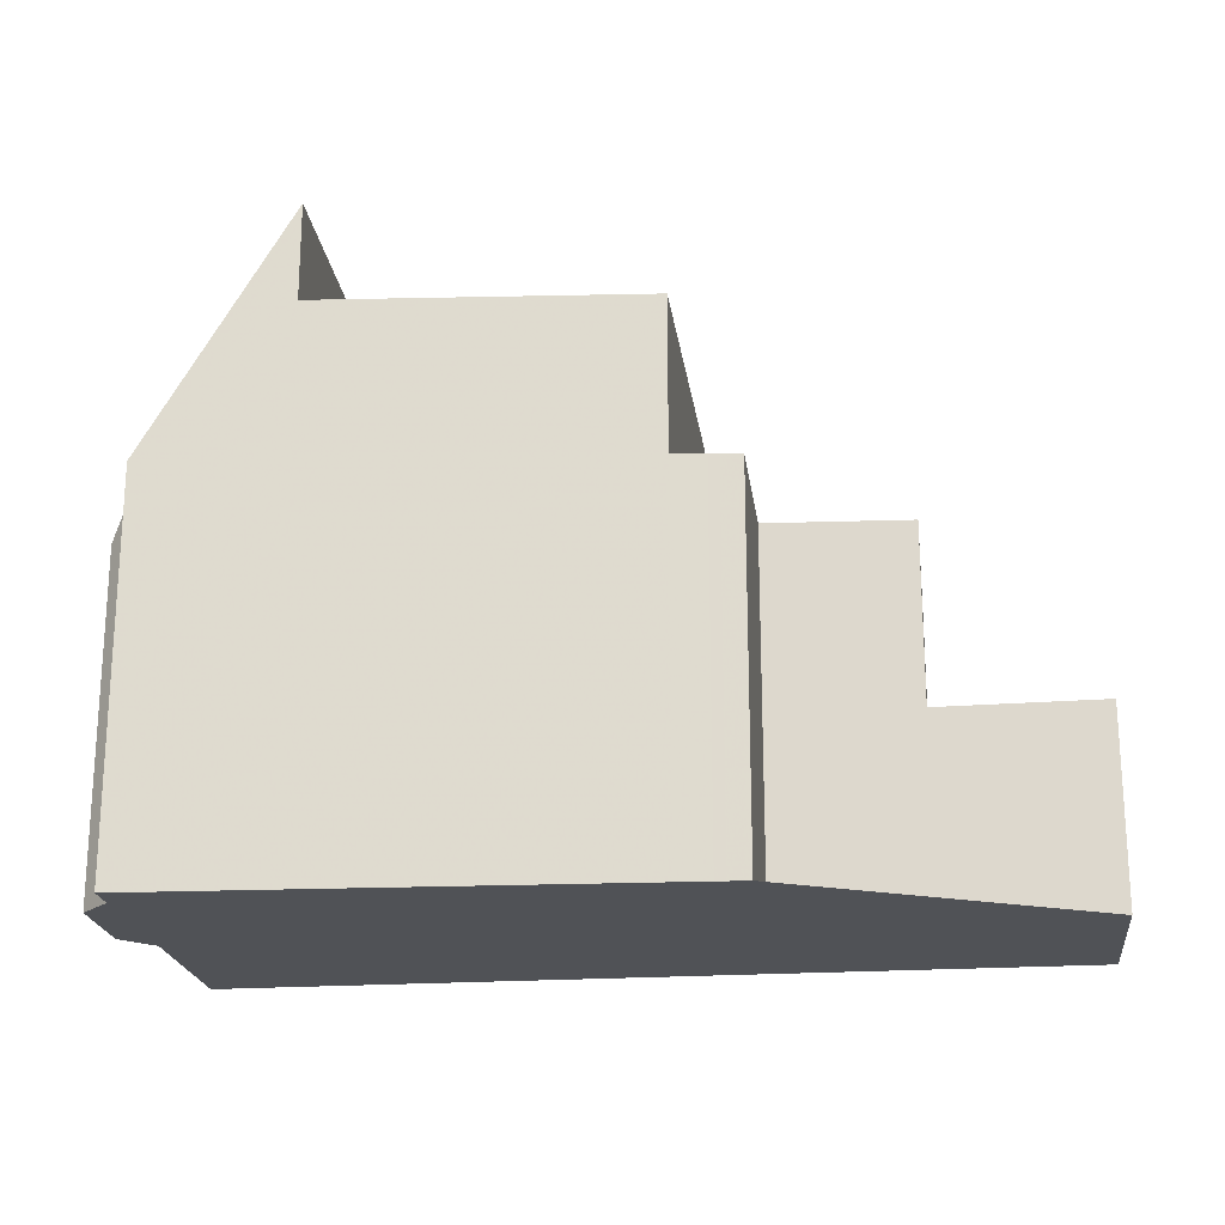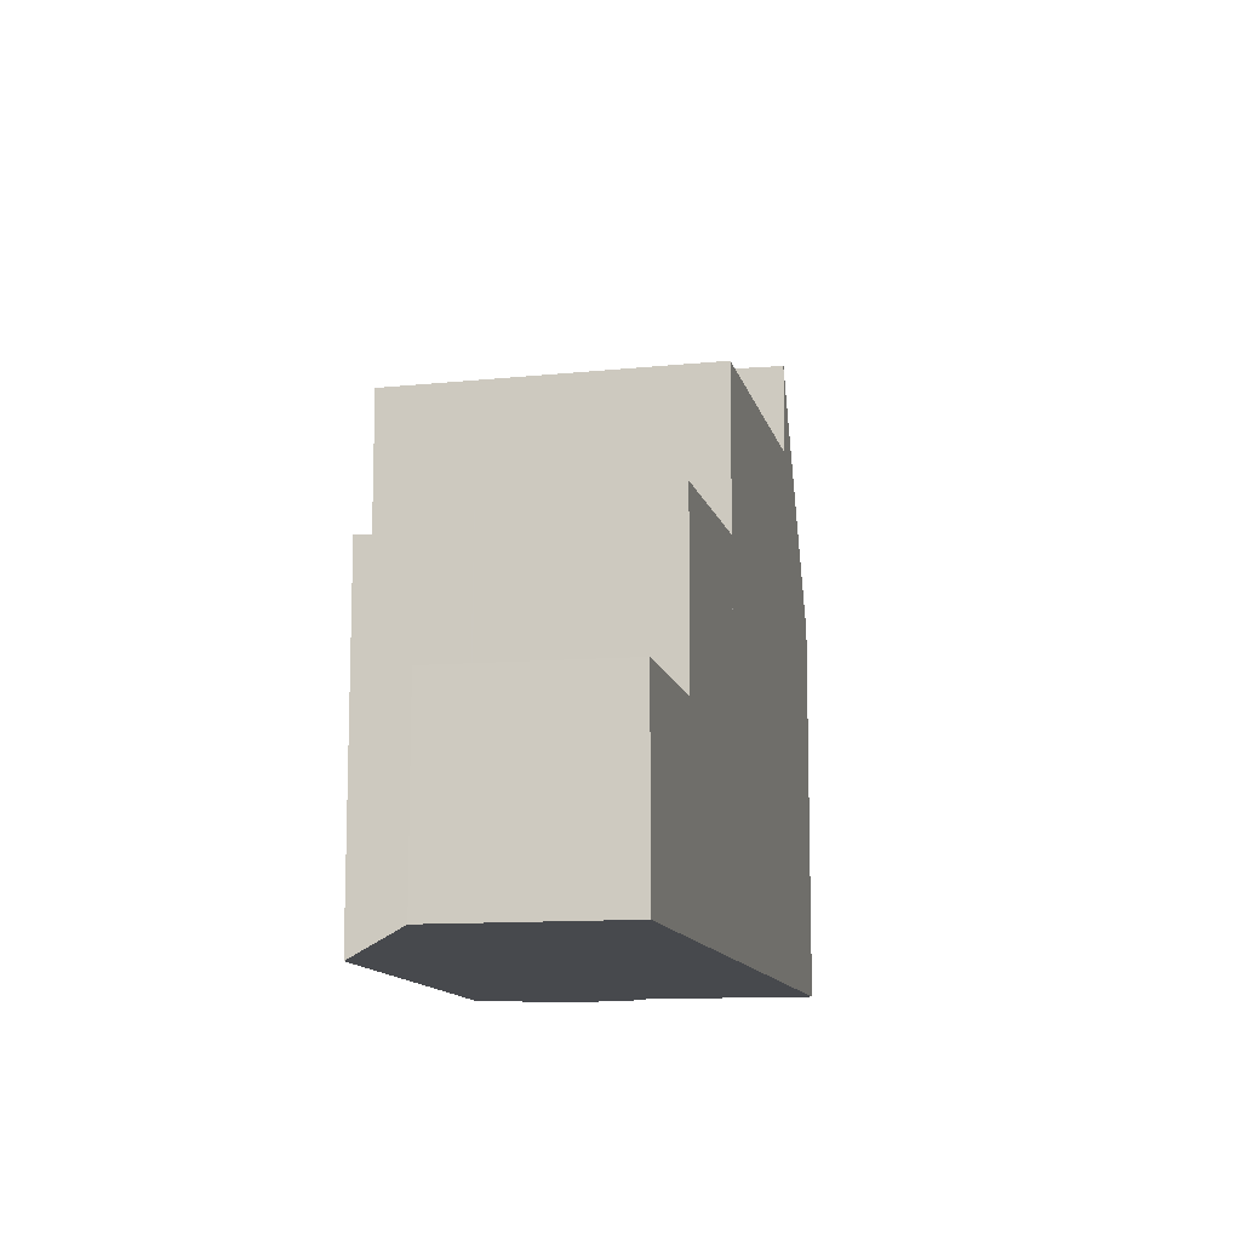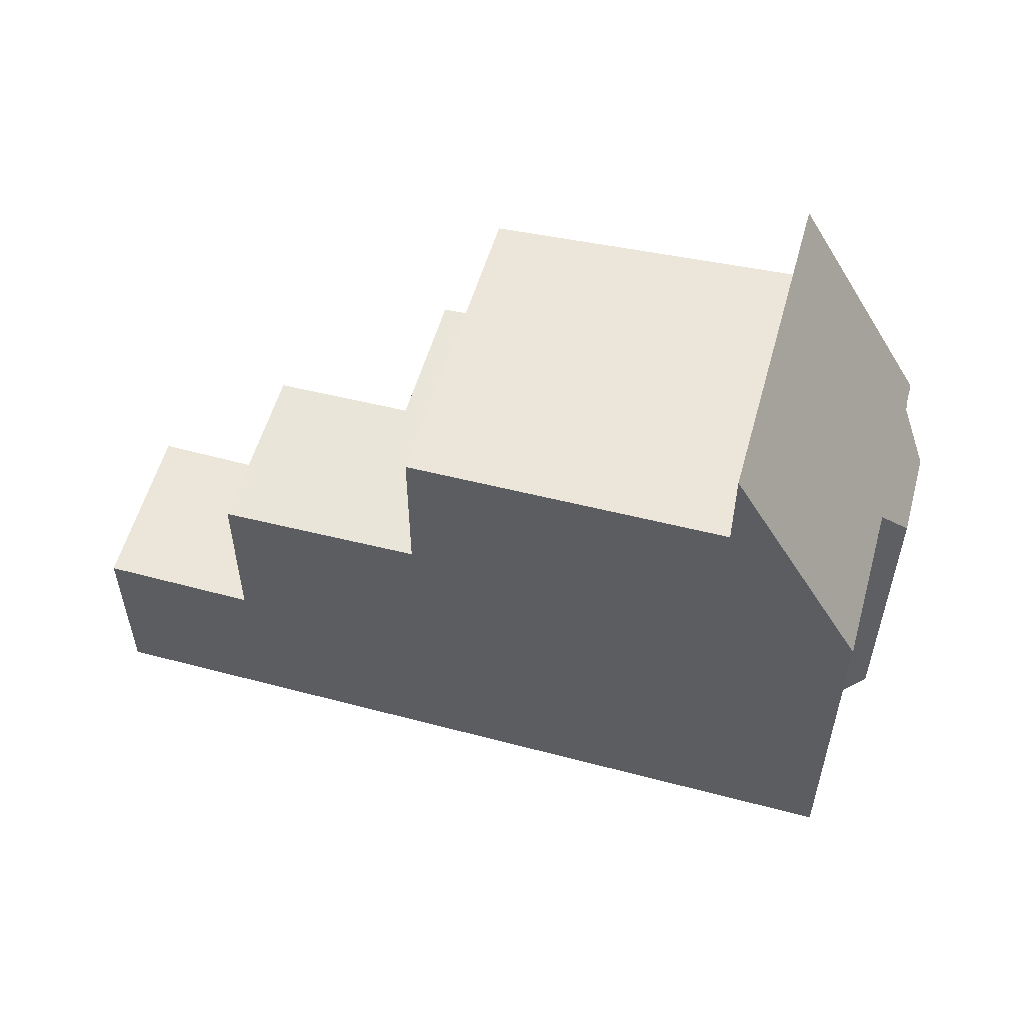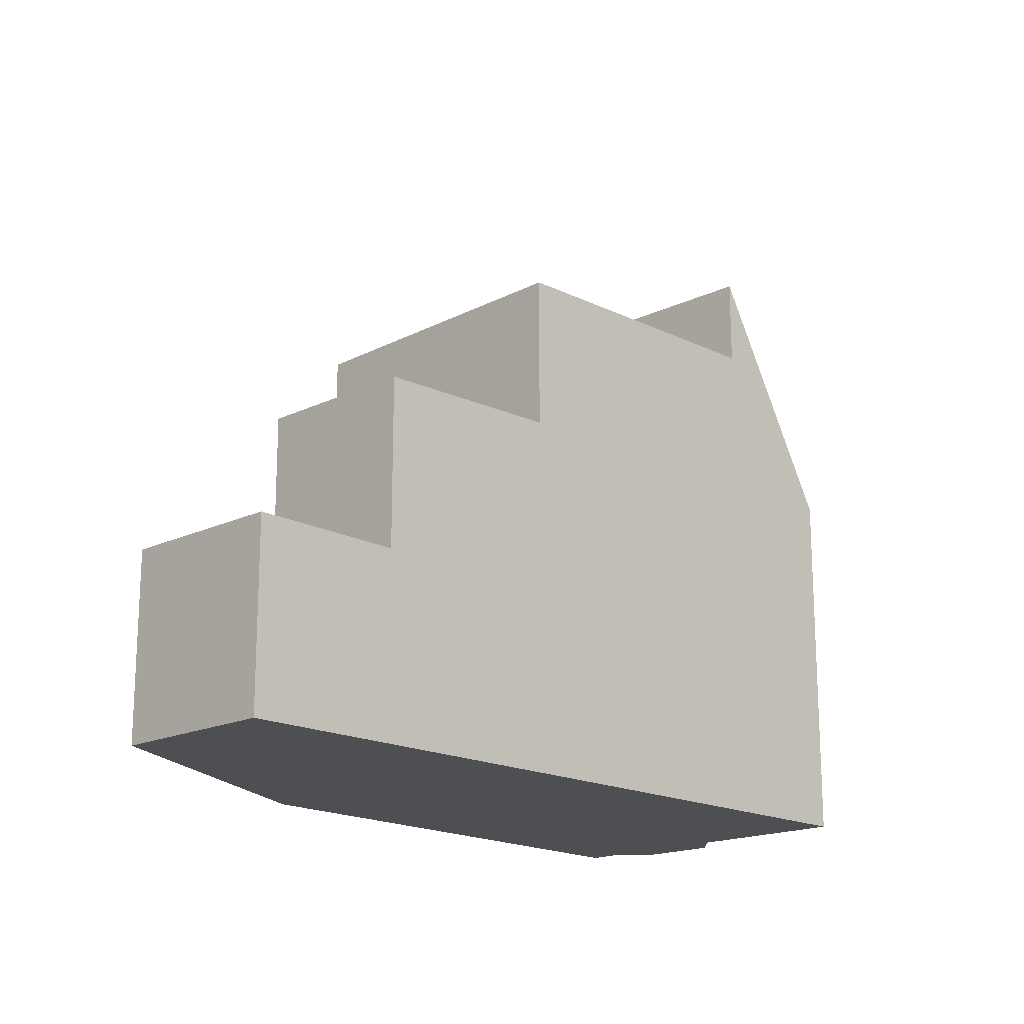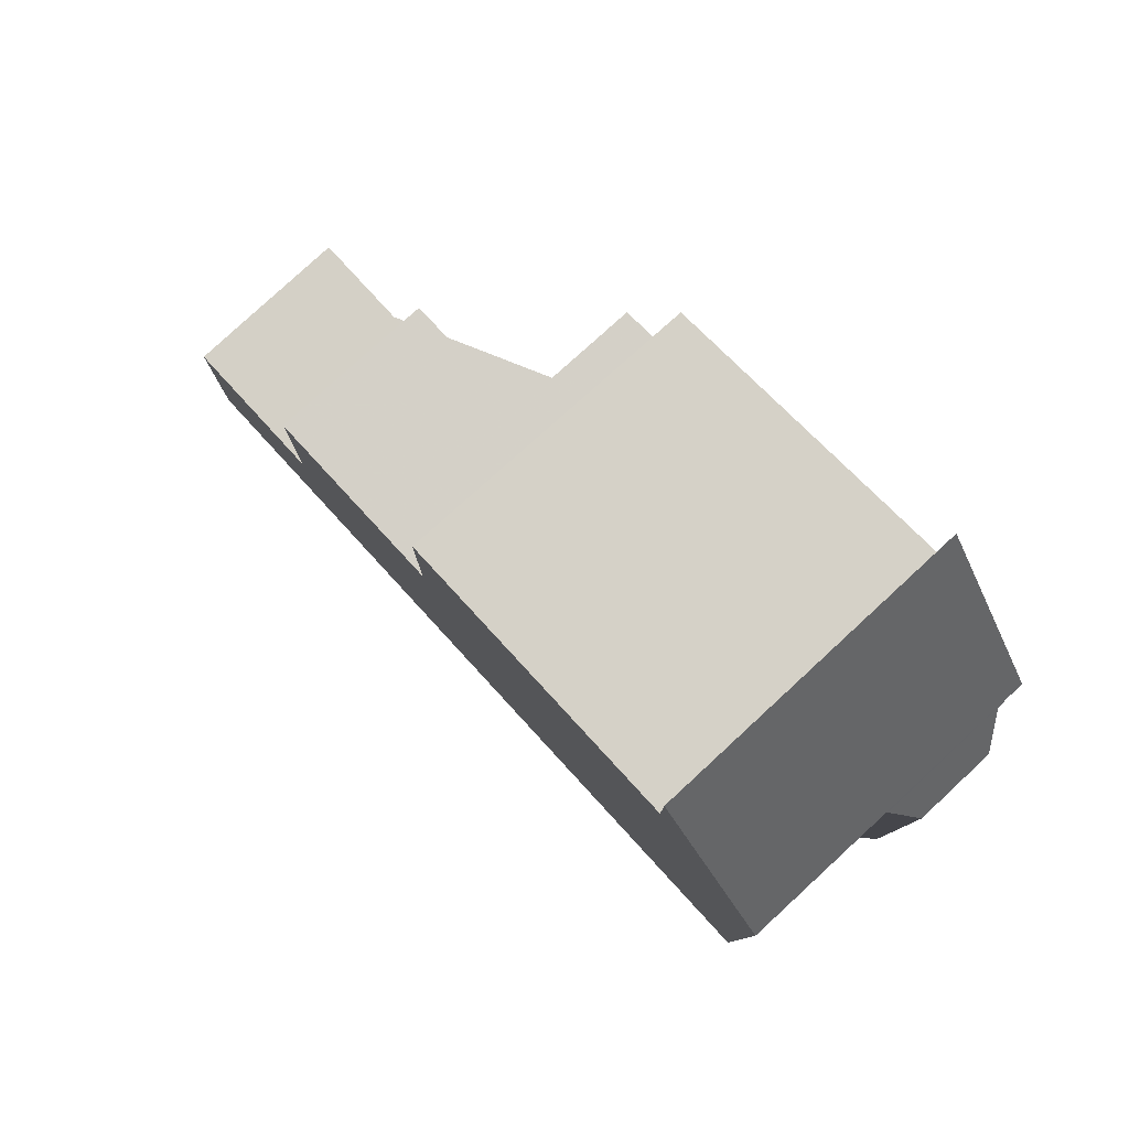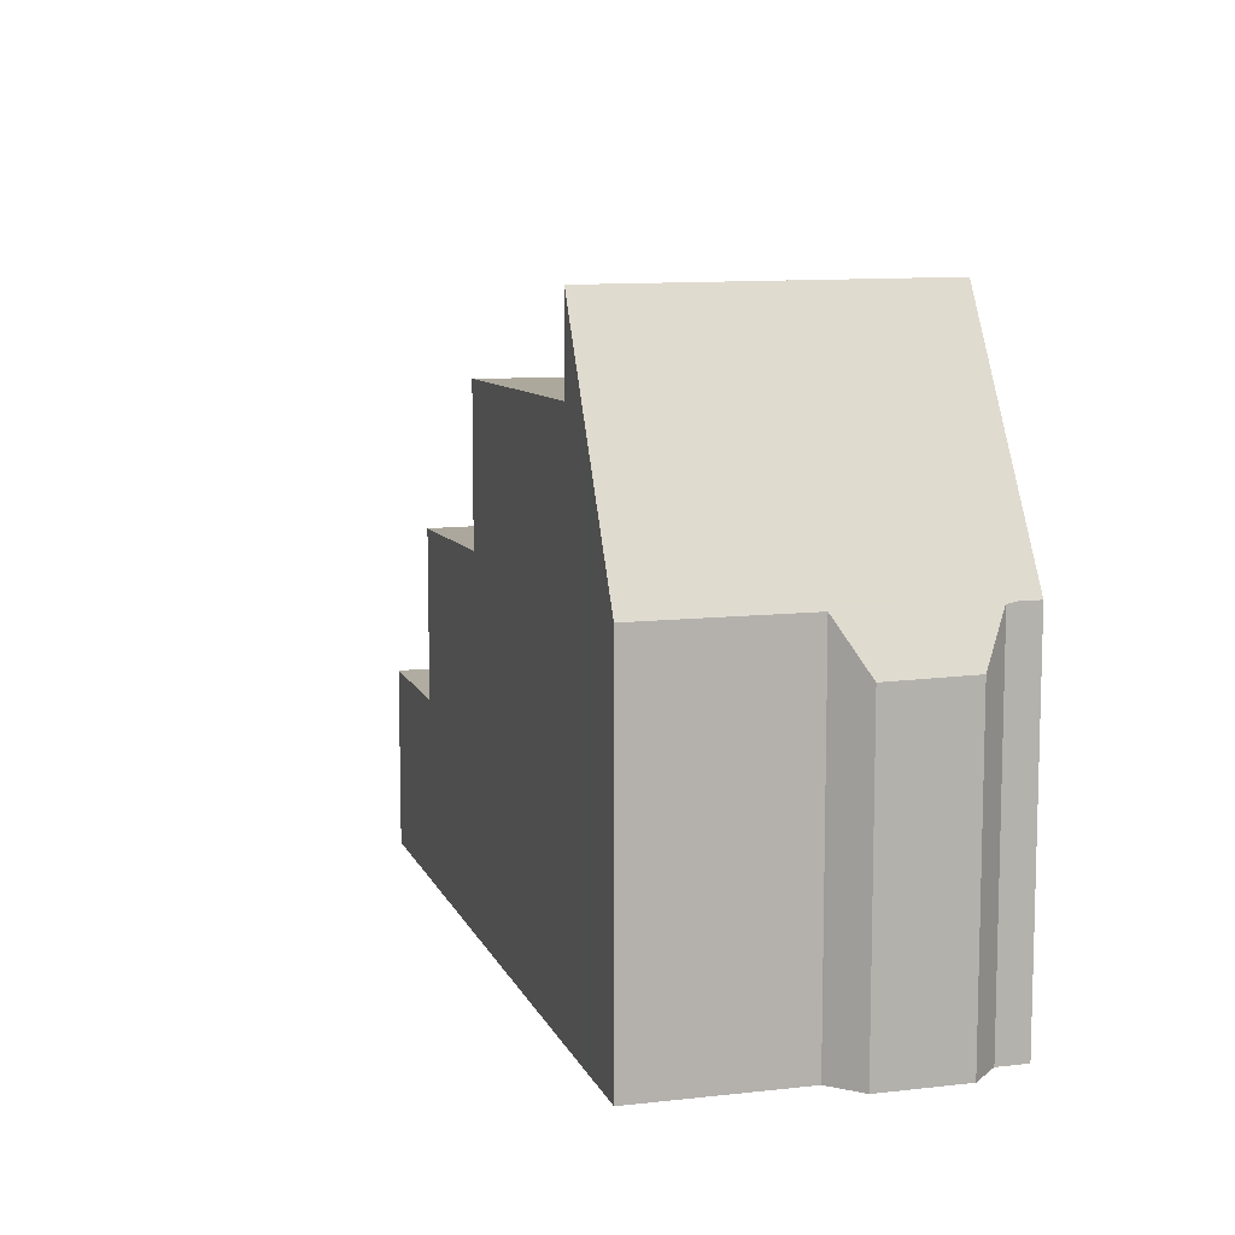
<metadata>
{"format":"obj","ext":"obj","renderer":"f3d","projection":"perspective","resolution":1024,"background":"white","views":[{"elev":-21.1,"azim":-13.5,"up":"+Z"},{"elev":-12.1,"azim":81.6,"up":"+Z"},{"elev":55.9,"azim":175.1,"up":"+Z"},{"elev":-17.5,"azim":113.9,"up":"+Z"},{"elev":79.9,"azim":-153.0,"up":"+Z"},{"elev":9.7,"azim":-126.5,"up":"+Z"}]}
</metadata>
<code>
v -867.6 -1222 3.178
v -868.7 -1224 3.193
v -882.8 -1222 6.397
v -882.6 -1222 6.398
v -882.9 -1221 5.542
v -882.4 -1220 5.519
v -881.8 -1219 6.382
v -880.8 -1217 6.373
v -873.5 -1223 6.199
v -874.3 -1225 6.229
v -879.4 -1217 8.98
v -881.4 -1223 8.931
v -878.5 -1218 8.964
v -880.5 -1223 8.914
v -873.4 -1219 8.859
v -875.4 -1225 8.813
v -871.2 -1223 3.174
v -870.1 -1221 3.16
v -880.5 -1223 10.54
v -878.5 -1218 10.5
v -880.7 -1217 6.41
v -882.8 -1222 6.479
v -870.1 -1221 6.096
v -871.2 -1223 6.133
v -873.4 -1219 6.192
v -875.4 -1225 6.259
v -870.1 -1221 6.096
v -870.1 -1221 3.16
v -873.4 -1219 6.192
v -879.4 -1217 8.98
v -878.5 -1218 10.5
v -867.6 -1222 3.178
v -878.5 -1218 8.964
v -873.4 -1219 8.859
v -879.8 -1217 8.058
v -881.8 -1219 6.348
v -882.6 -1222 6.366
v -874.8 -1225 6.244
v -872.9 -1220 6.179
v -872.9 -1220 6.179
v -874.8 -1225 6.244
v -874.3 -1225 6.229
v -875.4 -1225 6.259
v -881.4 -1223 8.931
v -880.5 -1223 10.54
v -880.5 -1223 8.914
v -875.4 -1225 8.813
v -882.8 -1222 6.479
v -882.8 -1222 6.397
v -874 -1222 6.214
v -881.9 -1219 6.213
v -881.8 -1219 6.348
v -871.2 -1223 3.174
v -871.2 -1223 6.132
v -874.4 -1222 6.228
v -880.4 -1220 8.955
v -879.6 -1220 10.52
v -868.7 -1224 3.193
v -879.6 -1220 8.938
v -874.4 -1222 8.834
v -881.7 -1220 6.445
v -882 -1220 5.994
v -882.8 -1221 5.96
v -882.8 -1222 6.408
v -882.8 -1222 6.408
v -881.4 -1218 6.379
v -881.8 -1219 6.387
v -874.7 -1224 6.24
v -874.2 -1225 6.225
v -882.6 -1222 6.475
v -882.7 -1222 6.406
v -875.2 -1224 6.255
v -881.3 -1222 8.934
v -880.4 -1223 10.54
v -880.4 -1223 8.917
v -875.2 -1224 8.816
v -882.7 -1222 6.398
v -880.5 -1223 8.914
v -880.5 -1223 8.914
v -878.5 -1218 8.964
v -878.5 -1218 8.964
v -879.6 -1220 8.938
v -880.5 -1223 10.54
v -880.5 -1223 10.54
v -880.4 -1223 8.917
v -878.5 -1218 10.5
v -879.6 -1220 10.52
v -880.4 -1223 10.54
v -878.5 -1218 10.5
v -871.2 -1223 6.132
v -870.1 -1221 6.096
v -870.1 -1221 3.16
v -871.2 -1223 3.174
v -871.2 -1223 6.133
v -870.1 -1221 3.16
v -870.1 -1221 6.096
v -871.2 -1223 3.174
v -875.4 -1225 8.813
v -875.4 -1225 8.813
v -875.4 -1225 6.259
v -875.4 -1225 6.259
v -873.4 -1219 8.859
v -873.4 -1219 8.859
v -873.4 -1219 6.192
v -873.4 -1219 6.192
v -874.4 -1222 8.834
v -874.4 -1222 6.228
v -875.2 -1224 8.816
v -875.2 -1224 6.255
v -874.7 -1225 6.239
v -874.6 -1225 6.235
v -873.8 -1222 6.209
v -872.8 -1220 6.174
v -872.8 -1220 6.174
v -874.7 -1225 6.239
v -867.7 -1222 3.178
v -868.7 -1224 3.192
v -867.7 -1222 3.178
v -868.7 -1224 3.192
v -867.6 -1222 3.178
v -867.6 -1222 3.178
v -867.6 -1222 0
v -867.6 -1222 0
v -868.7 -1224 3.192
v -868.7 -1224 3.193
v -868.7 -1224 -4.441e-16
v -868.7 -1224 4.441e-16
v -882.8 -1222 6.397
v -882.8 -1222 6.397
v -882.8 -1222 0
v -882.8 -1222 0
v -882.6 -1222 6.366
v -882.6 -1222 6.398
v -882.6 -1222 8.882e-16
v -882.6 -1222 0
v -882.4 -1220 5.519
v -882.9 -1221 5.542
v -882.9 -1221 0
v -882.4 -1220 0
v -882 -1220 5.994
v -882.4 -1220 5.519
v -882.4 -1220 0
v -882 -1220 0
v -881.4 -1218 6.379
v -881.8 -1219 6.382
v -881.8 -1219 8.882e-16
v -881.4 -1218 -8.882e-16
v -880.7 -1217 6.41
v -880.8 -1217 6.373
v -880.8 -1217 -8.882e-16
v -880.7 -1217 0
v -874.2 -1225 6.225
v -873.5 -1223 6.199
v -873.5 -1223 0
v -874.2 -1225 0
v -874.7 -1225 6.239
v -874.3 -1225 6.229
v -874.3 -1225 0
v -874.7 -1225 0
v -878.5 -1218 10.5
v -879.4 -1217 8.98
v -879.4 -1217 0
v -878.5 -1218 0
v -882.8 -1222 6.479
v -881.4 -1223 8.931
v -881.4 -1223 0
v -882.8 -1222 -8.882e-16
v -879.8 -1217 8.058
v -880.7 -1217 6.41
v -880.7 -1217 0
v -879.8 -1217 0
v -882.8 -1222 6.408
v -882.8 -1222 6.479
v -882.8 -1222 -8.882e-16
v -882.8 -1222 0
v -868.7 -1224 3.193
v -867.6 -1222 3.178
v -867.6 -1222 0
v -868.7 -1224 0
v -879.4 -1217 8.98
v -879.8 -1217 8.058
v -879.8 -1217 0
v -879.4 -1217 0
v -881.8 -1219 6.382
v -881.8 -1219 6.348
v -881.8 -1219 0
v -881.8 -1219 8.882e-16
v -882.8 -1221 5.96
v -882.6 -1222 6.366
v -882.6 -1222 0
v -882.8 -1221 0
v -875.4 -1225 6.259
v -874.8 -1225 6.244
v -874.8 -1225 0
v -875.4 -1225 0
v -872.8 -1220 6.174
v -872.9 -1220 6.179
v -872.9 -1220 0
v -872.8 -1220 0
v -874.3 -1225 6.229
v -874.3 -1225 6.229
v -874.3 -1225 0
v -874.3 -1225 0
v -882.7 -1222 6.398
v -882.8 -1222 6.397
v -882.8 -1222 0
v -882.7 -1222 0
v -881.8 -1219 6.348
v -881.9 -1219 6.213
v -881.9 -1219 0
v -881.8 -1219 0
v -868.7 -1224 3.193
v -868.7 -1224 3.193
v -868.7 -1224 0
v -868.7 -1224 -4.441e-16
v -881.9 -1219 6.213
v -882 -1220 5.994
v -882 -1220 0
v -881.9 -1219 0
v -882.9 -1221 5.542
v -882.8 -1221 5.96
v -882.8 -1221 0
v -882.9 -1221 0
v -882.8 -1222 6.397
v -882.8 -1222 6.408
v -882.8 -1222 0
v -882.8 -1222 0
v -880.8 -1217 6.373
v -881.4 -1218 6.379
v -881.4 -1218 -8.882e-16
v -880.8 -1217 -8.882e-16
v -874.3 -1225 6.229
v -874.2 -1225 6.225
v -874.2 -1225 0
v -874.3 -1225 0
v -882.6 -1222 6.398
v -882.7 -1222 6.398
v -882.7 -1222 0
v -882.6 -1222 8.882e-16
v -873.4 -1219 8.859
v -878.5 -1218 8.964
v -878.5 -1218 0
v -873.4 -1219 0
v -881.4 -1223 8.931
v -880.5 -1223 10.54
v -880.5 -1223 0
v -881.4 -1223 0
v -873.5 -1223 6.199
v -871.2 -1223 6.133
v -871.2 -1223 -8.882e-16
v -873.5 -1223 0
v -867.7 -1222 3.178
v -870.1 -1221 3.16
v -870.1 -1221 0
v -867.7 -1222 0
v -880.5 -1223 8.914
v -875.4 -1225 8.813
v -875.4 -1225 0
v -880.5 -1223 0
v -872.9 -1220 6.179
v -873.4 -1219 6.192
v -873.4 -1219 0
v -872.9 -1220 0
v -870.1 -1221 6.096
v -872.8 -1220 6.174
v -872.8 -1220 0
v -870.1 -1221 0
v -874.8 -1225 6.244
v -874.7 -1225 6.239
v -874.7 -1225 0
v -874.8 -1225 0
v -867.6 -1222 3.178
v -867.7 -1222 3.178
v -867.7 -1222 0
v -867.6 -1222 0
v -871.2 -1223 3.174
v -868.7 -1224 3.192
v -868.7 -1224 4.441e-16
v -871.2 -1223 0
v -867.6 -1222 0
v -868.7 -1224 0
v -873.5 -1223 0
v -874.3 -1225 0
v -882.8 -1222 0
v -882.6 -1222 0
v -882.9 -1221 0
v -882.4 -1220 0
v -881.8 -1219 0
v -880.8 -1217 0
f 63 5 6 62
f 110 42 10 115
f 28 18 23 27
f 86 30 11 89
f 33 13 20 31
f 35 11 30
f 29 25 15 34
f 54 24 17 53
f 88 73 56 87
f 75 59 57 74
f 70 61 56 73
f 72 55 60 76
f 77 4 37 52 67 71
f 101 41 38 100
f 105 40 39 104
f 104 39 50 107
f 84 12 44 83
f 45 19 14 46
f 44 12 22 48
f 47 16 26 43
f 65 3 49 64
f 109 68 41 101
f 111 69 42 110
f 51 36 52
f 53 28 27 54
f 87 56 30 86
f 59 33 31 57
f 61 21 35 30 56
f 55 29 34 60
f 67 52 36 7 66
f 62 51 52 37 63
f 64 48 22 65
f 66 8 21 61 67
f 71 67 61 70
f 107 50 68 109
f 70 48 64 71
f 83 44 73 88
f 74 45 46 75
f 73 44 48 70
f 76 47 43 72
f 71 64 49 77
f 113 91 90 112
f 117 93 92 116
f 112 90 94 9 69 111
f 116 92 95 118
f 114 96 91 113
f 119 97 93 117
f 98 78 79 99
f 102 80 81 103
f 106 82 80 102
f 99 79 85 108
f 108 85 82 106
f 110 41 68 111
f 112 50 39 113
f 111 68 50 112
f 113 39 40 114
f 115 38 41 110
f 116 32 58 117
f 118 1 32 116
f 117 58 2 119
f 121 122 123 120
f 125 126 127 124
f 129 130 131 128
f 133 134 135 132
f 137 138 139 136
f 141 142 143 140
f 145 146 147 144
f 149 150 151 148
f 153 154 155 152
f 157 158 159 156
f 161 162 163 160
f 165 166 167 164
f 169 170 171 168
f 173 174 175 172
f 177 178 179 176
f 181 182 183 180
f 185 186 187 184
f 189 190 191 188
f 193 194 195 192
f 197 198 199 196
f 201 202 203 200
f 205 206 207 204
f 209 210 211 208
f 213 214 215 212
f 217 218 219 216
f 221 222 223 220
f 225 226 227 224
f 229 230 231 228
f 233 234 235 232
f 237 238 239 236
f 241 242 243 240
f 245 246 247 244
f 249 250 251 248
f 253 254 255 252
f 257 258 259 256
f 261 262 263 260
f 265 266 267 264
f 269 270 271 268
f 273 274 275 272
f 277 278 279 276
f 281 282 283 284 285 286 287 288 289 280

</code>
